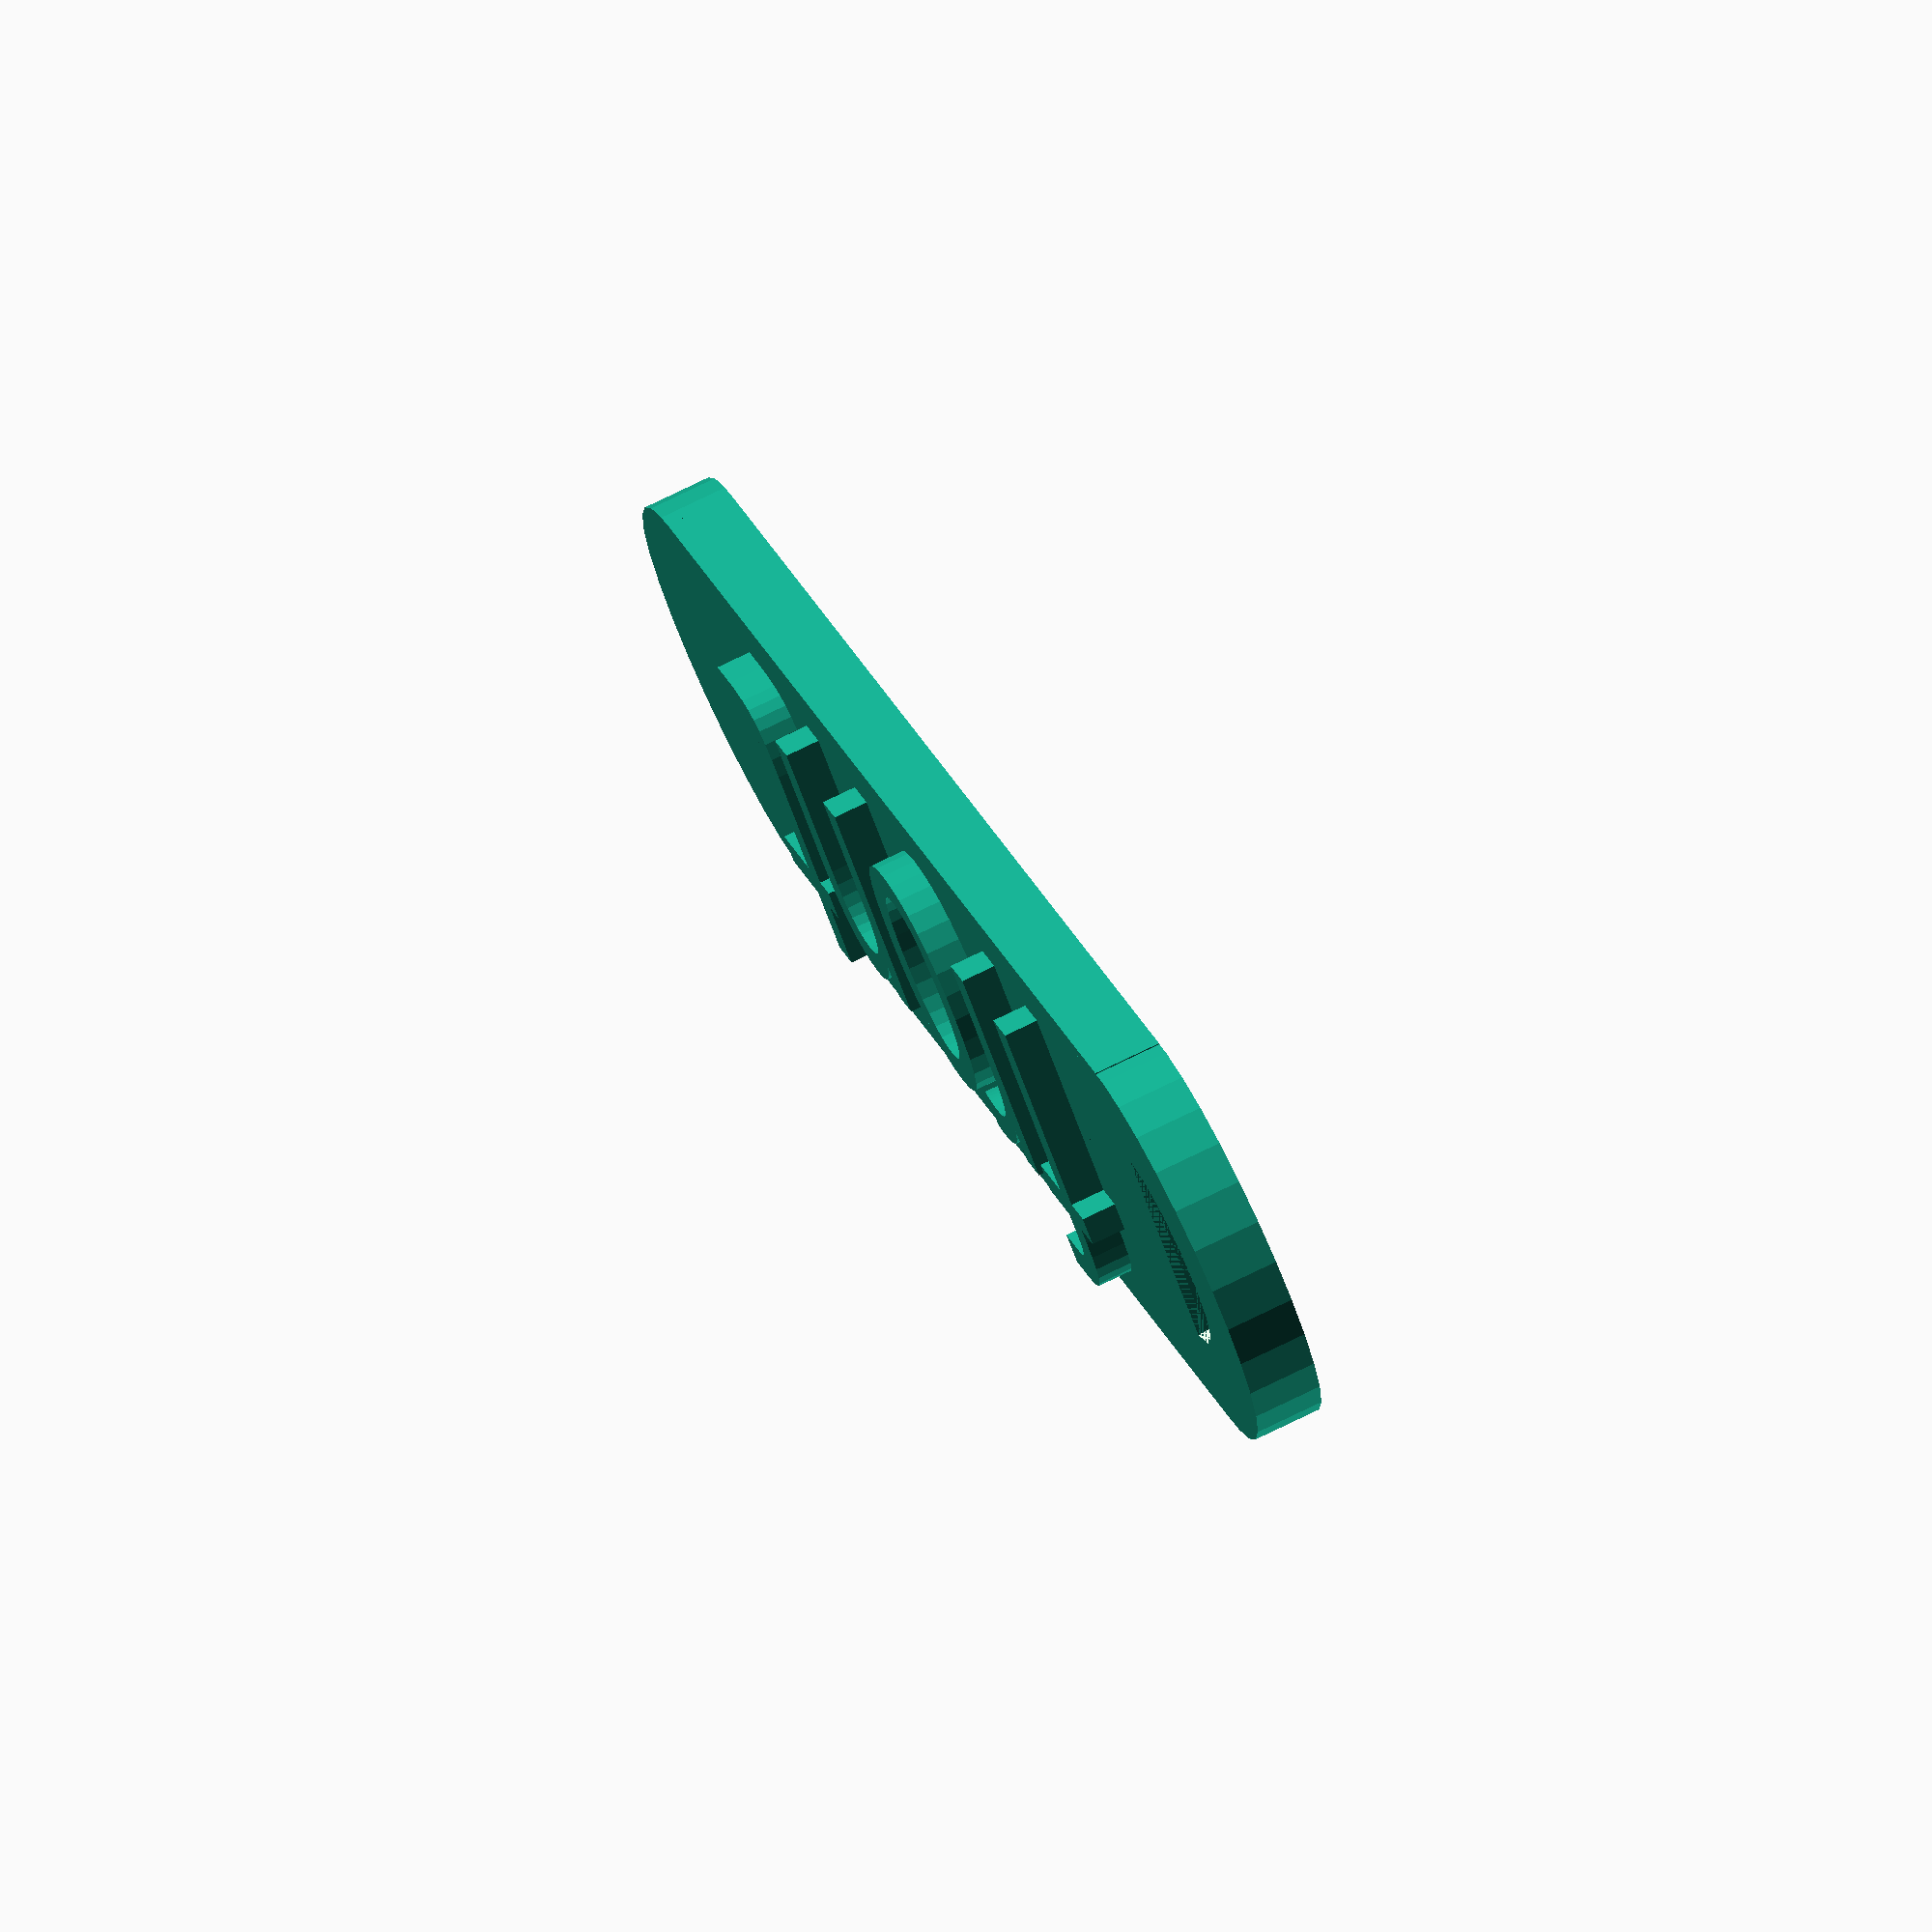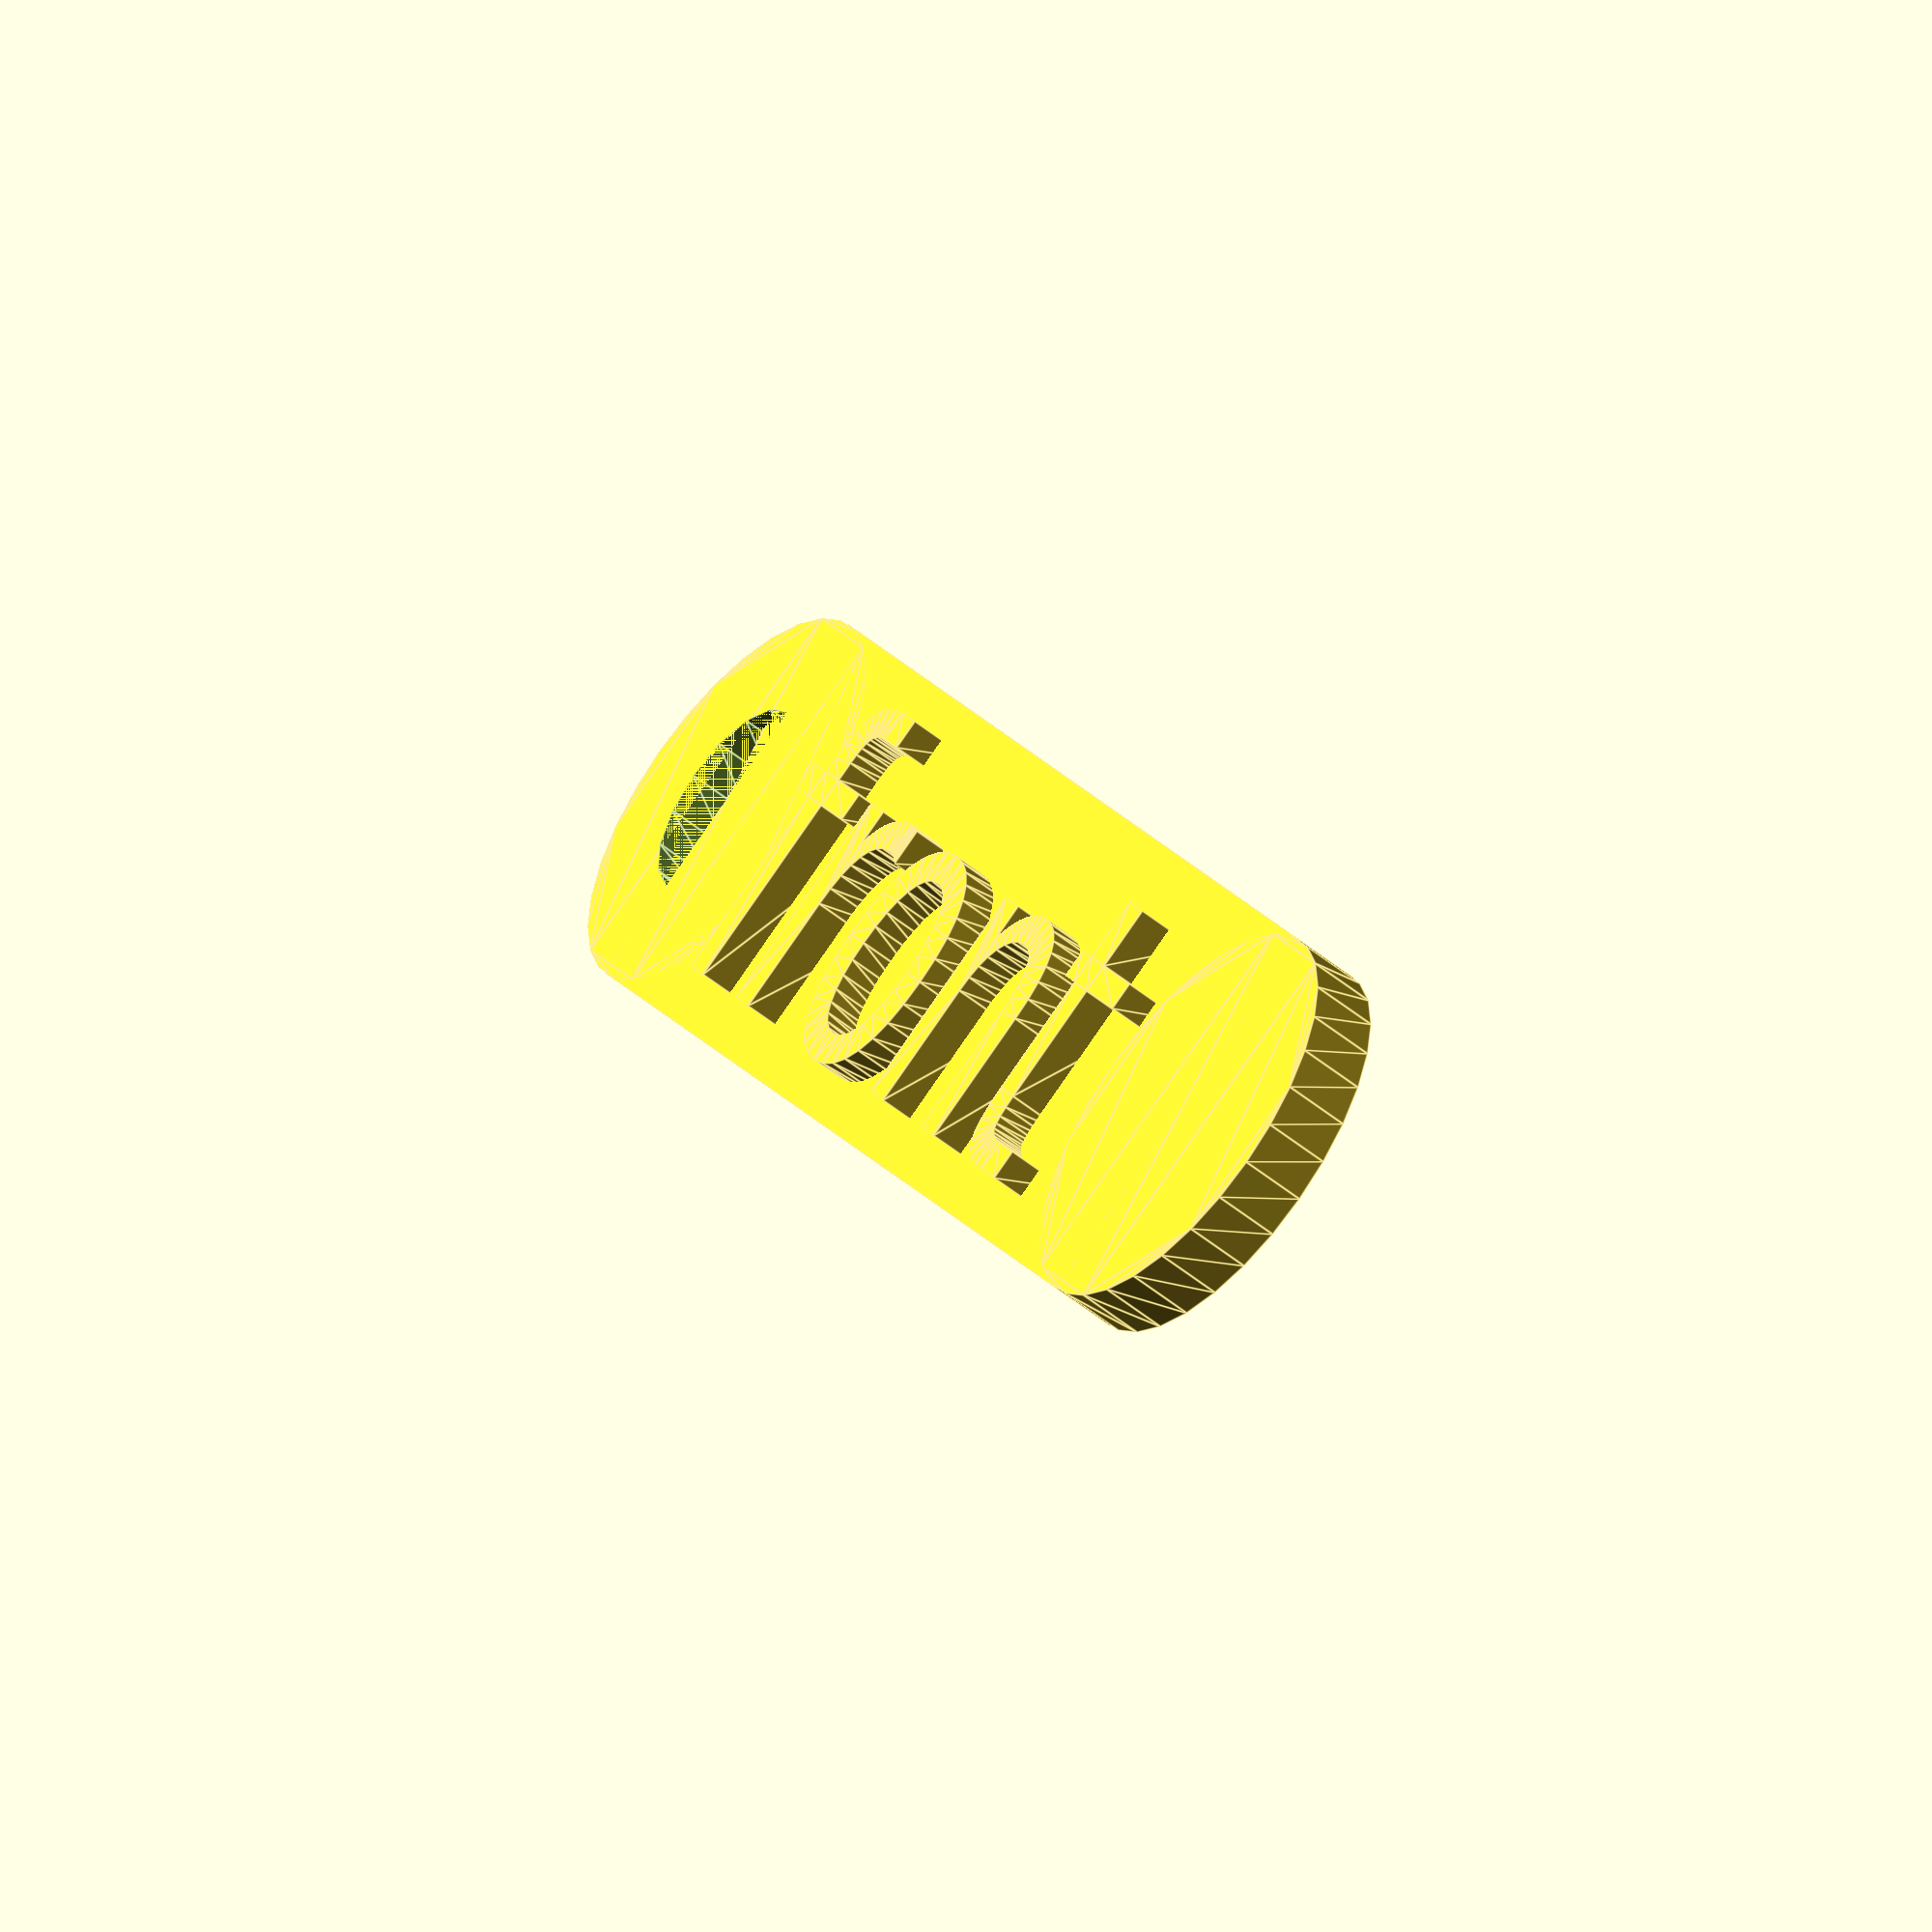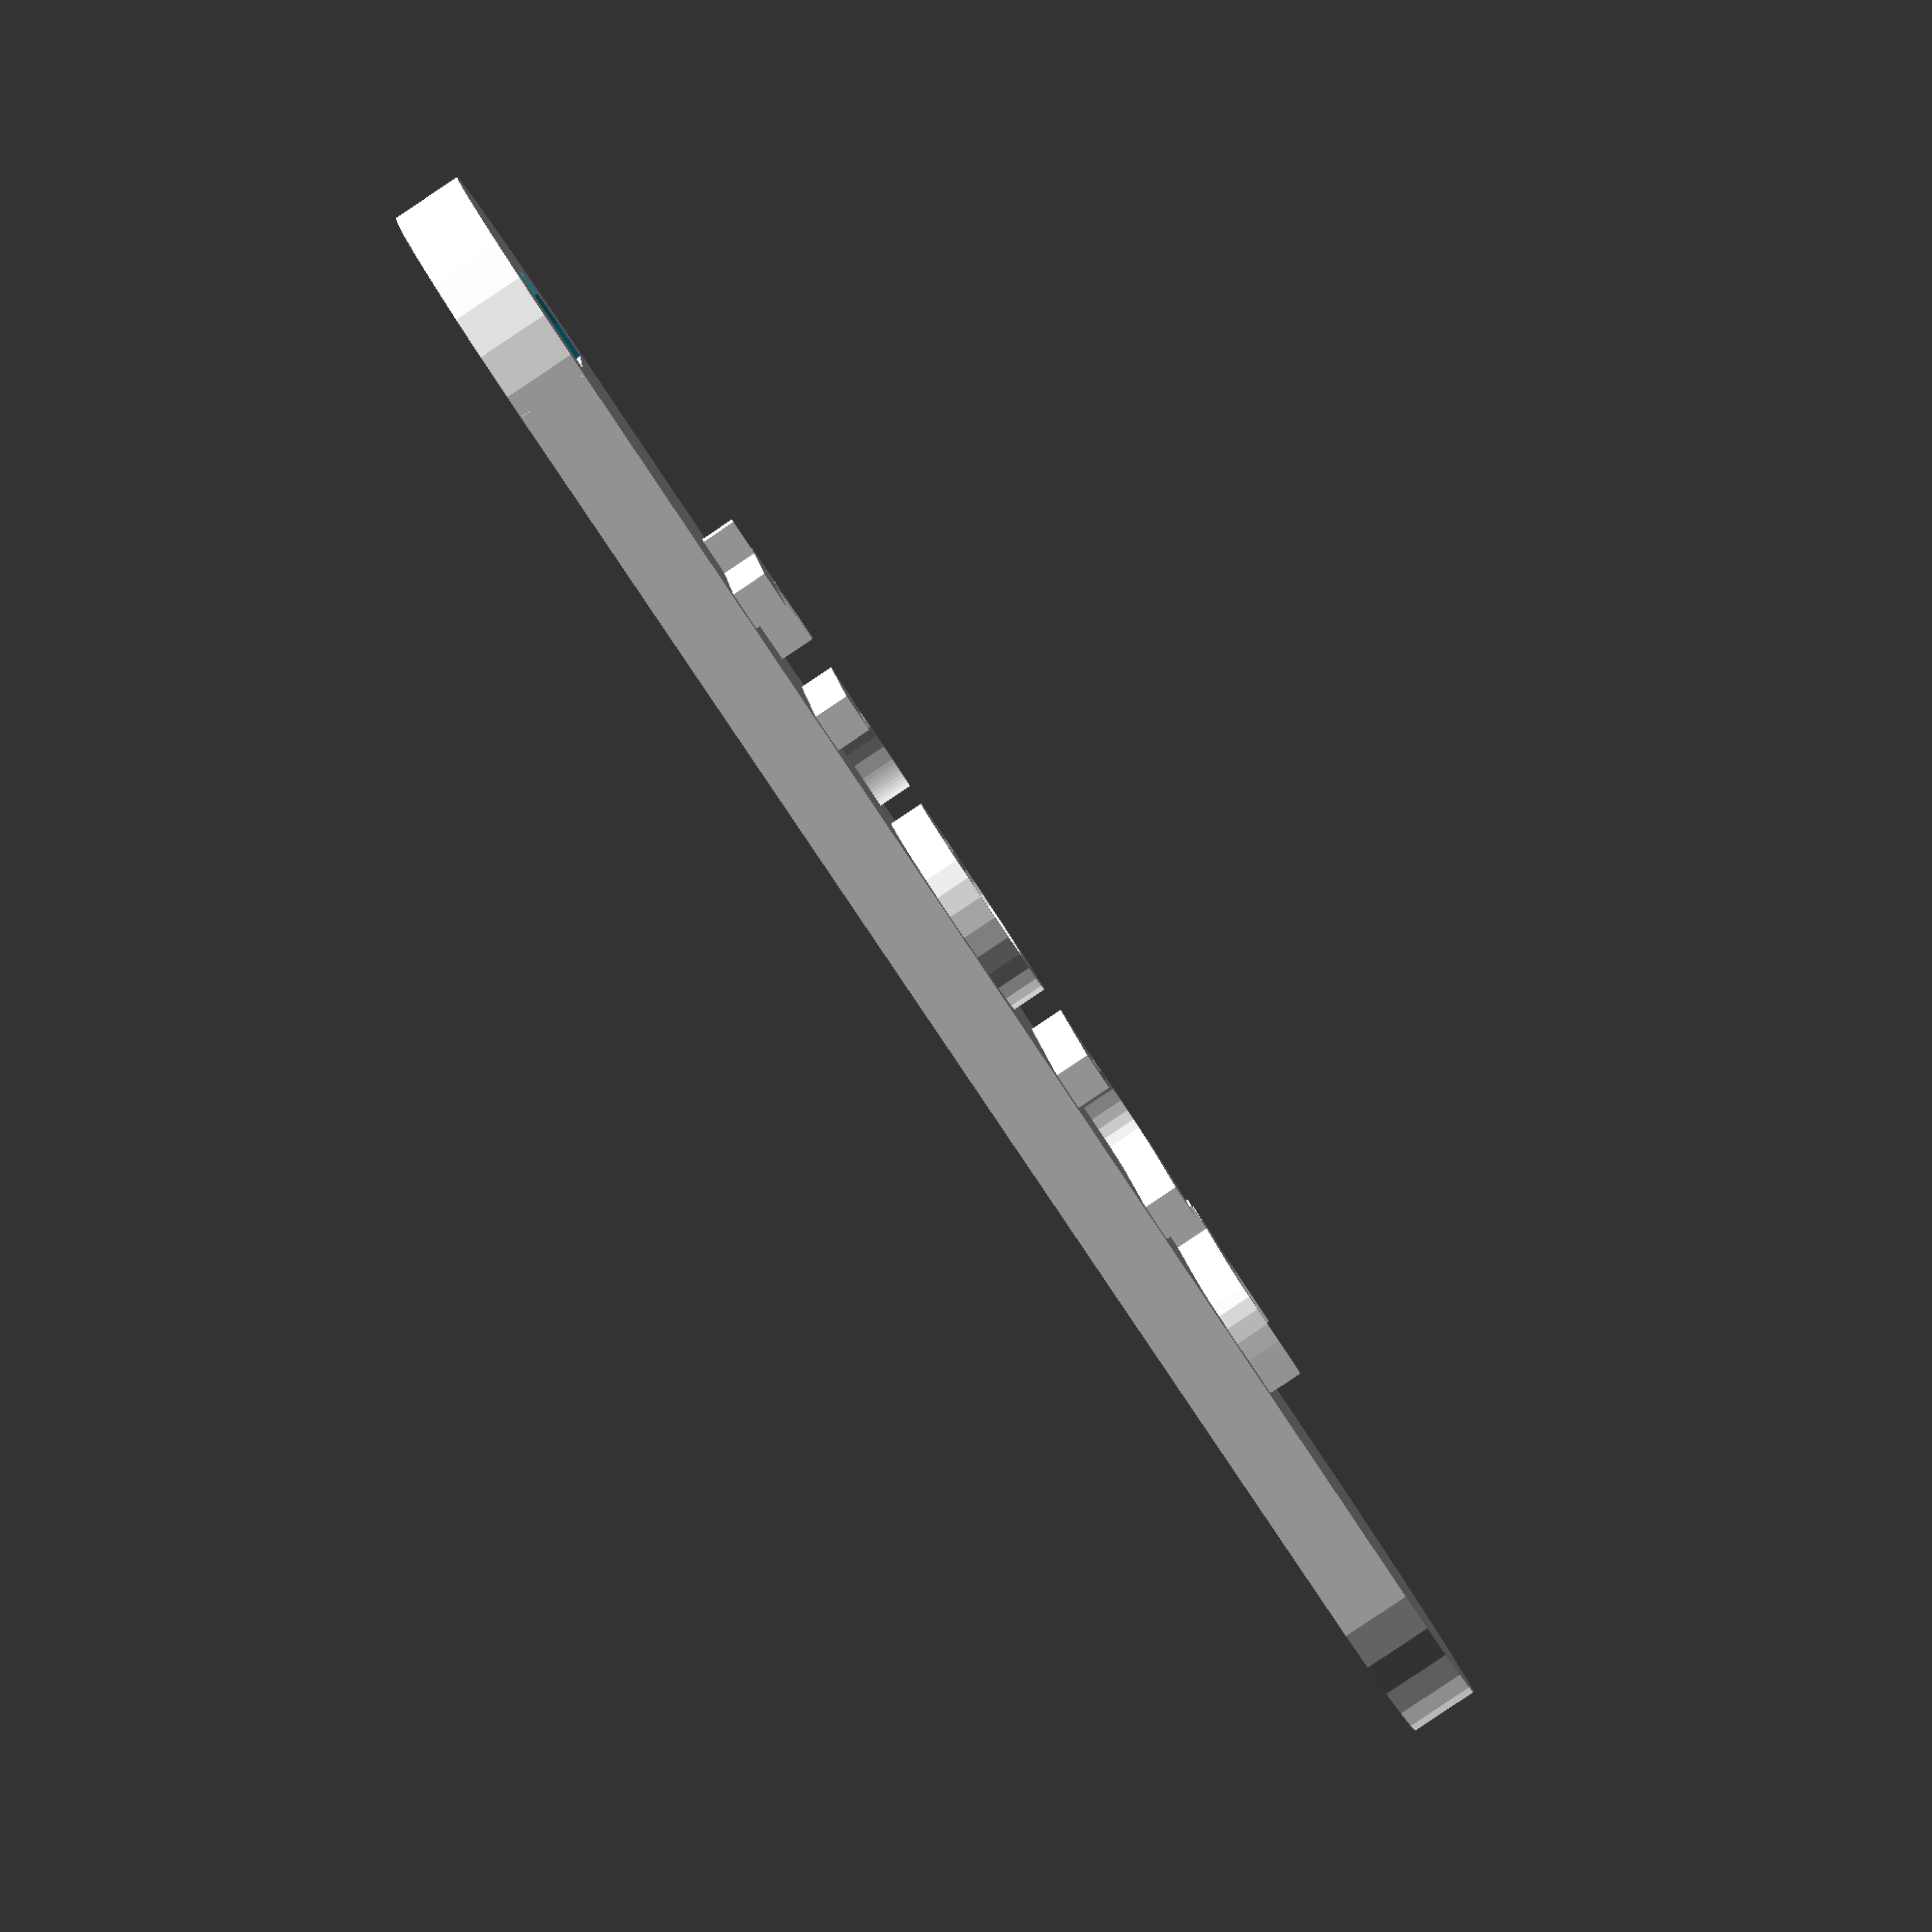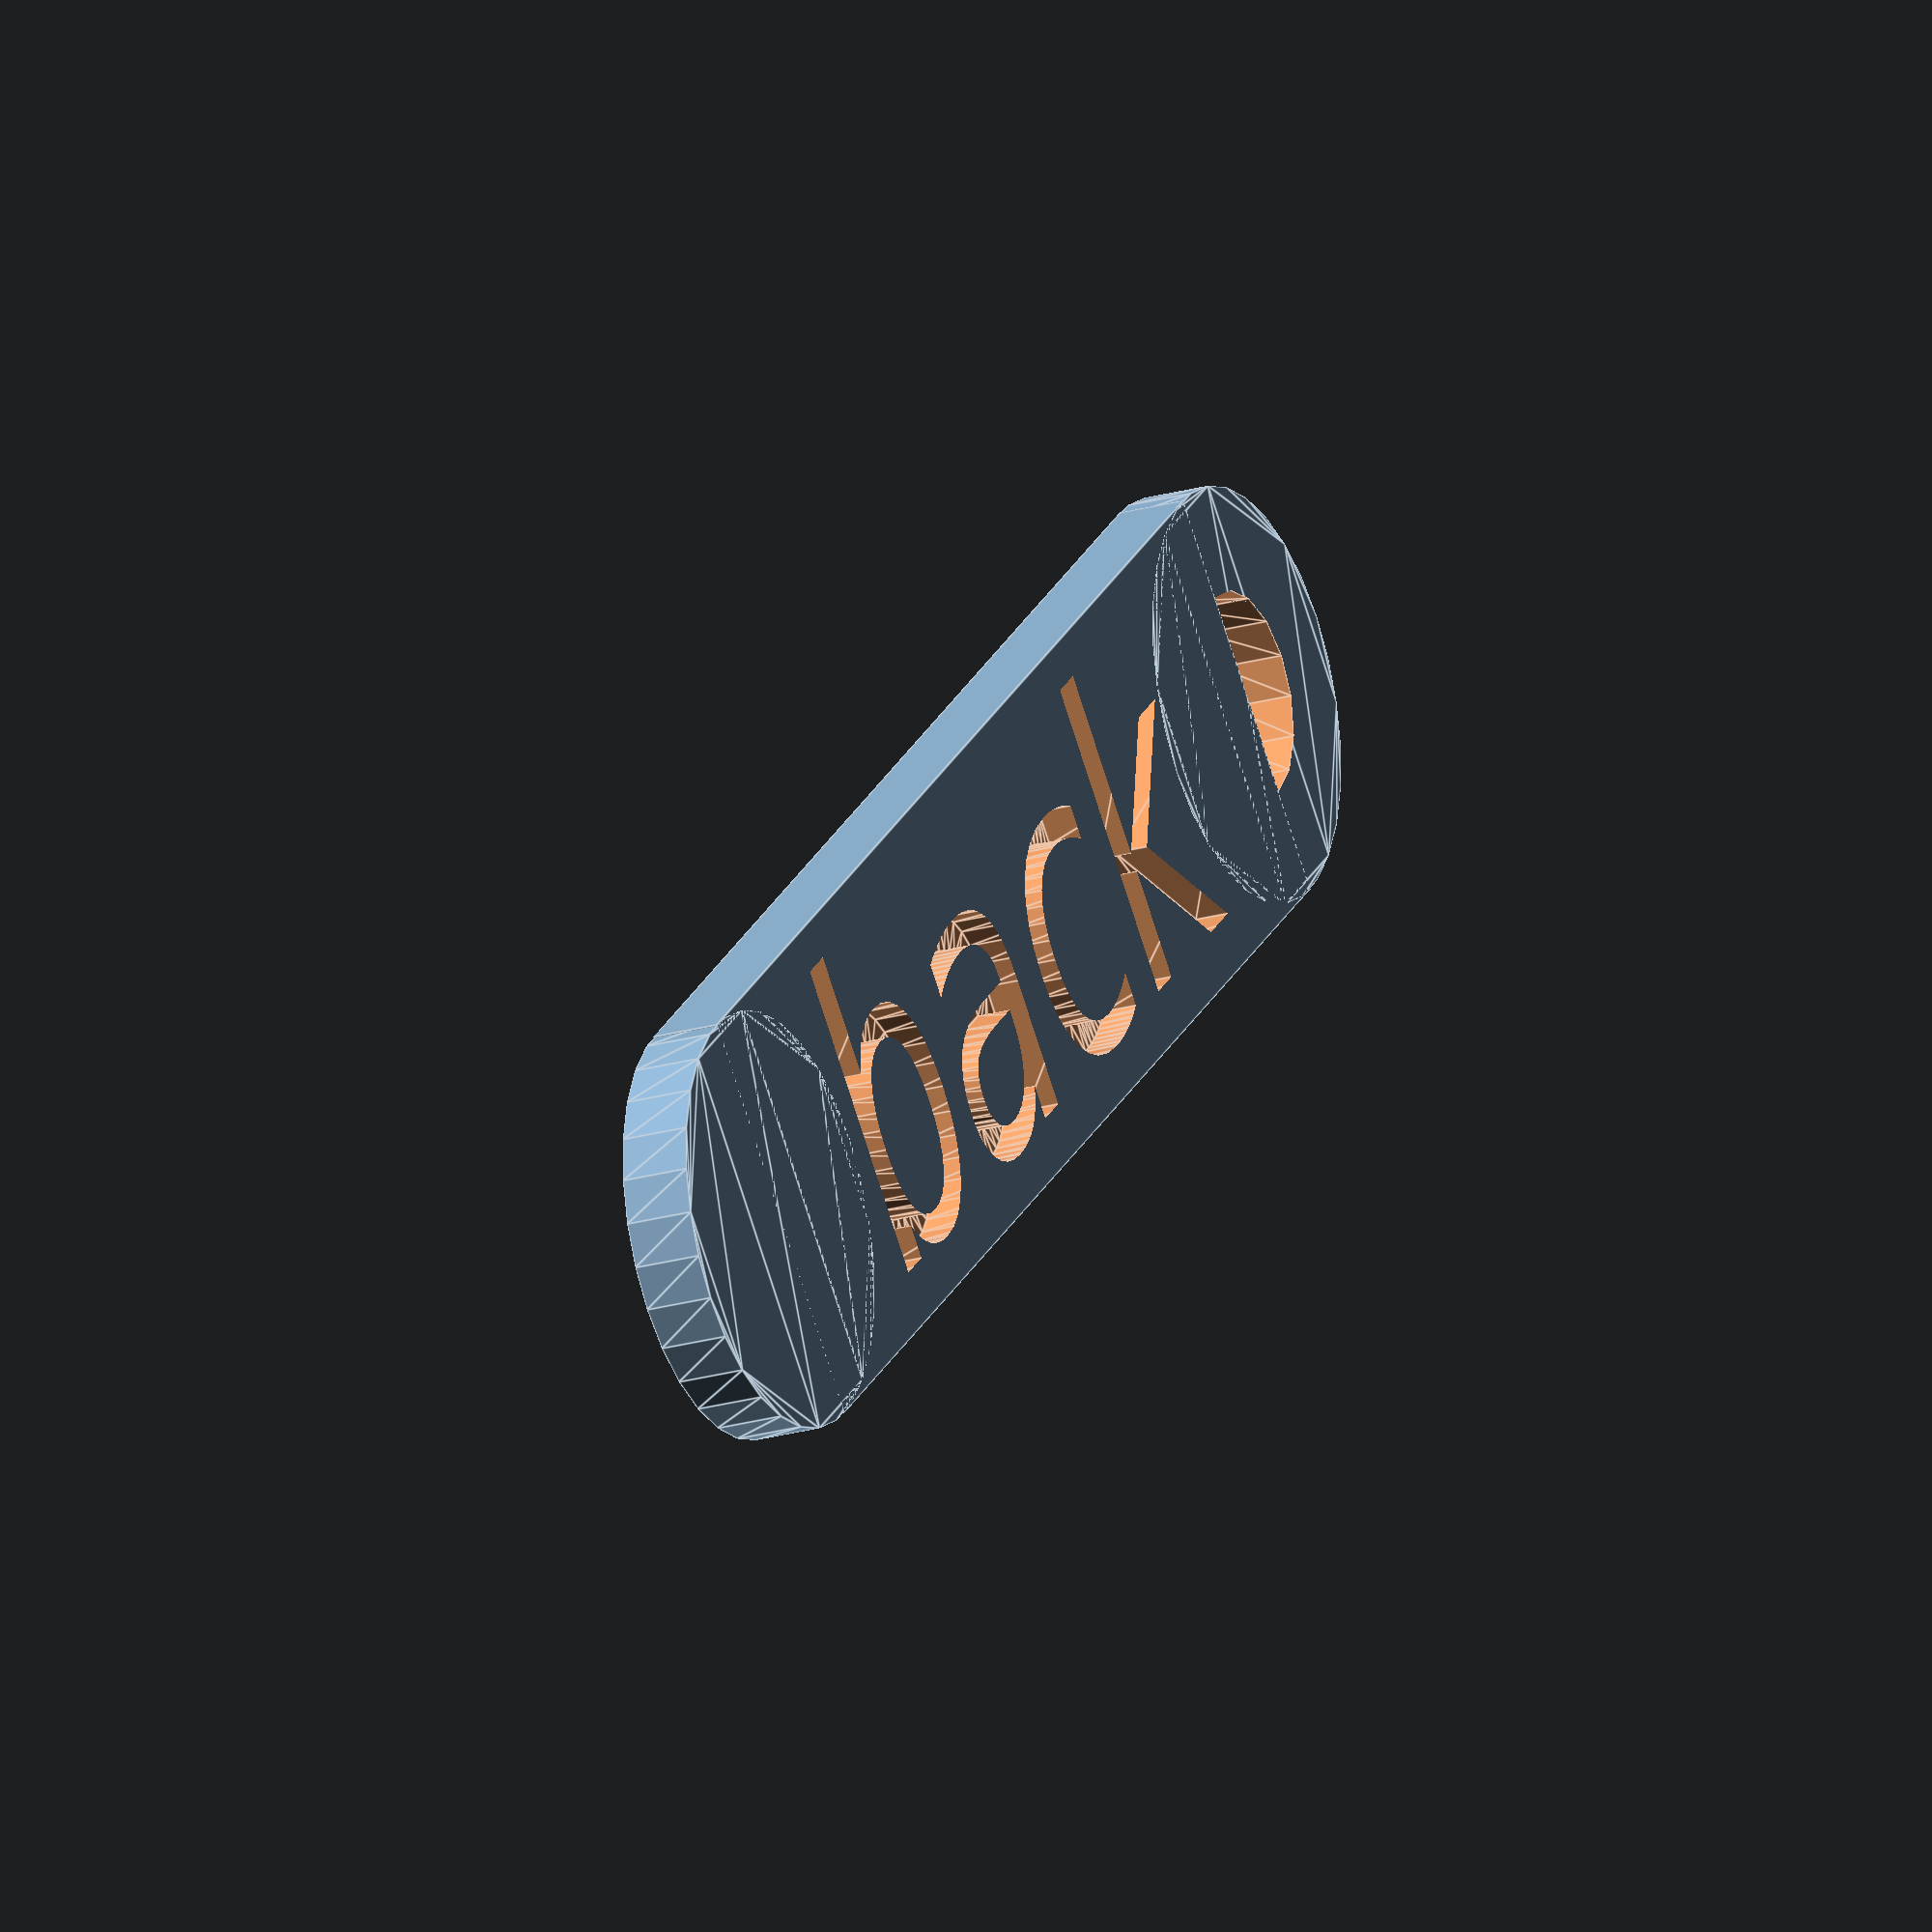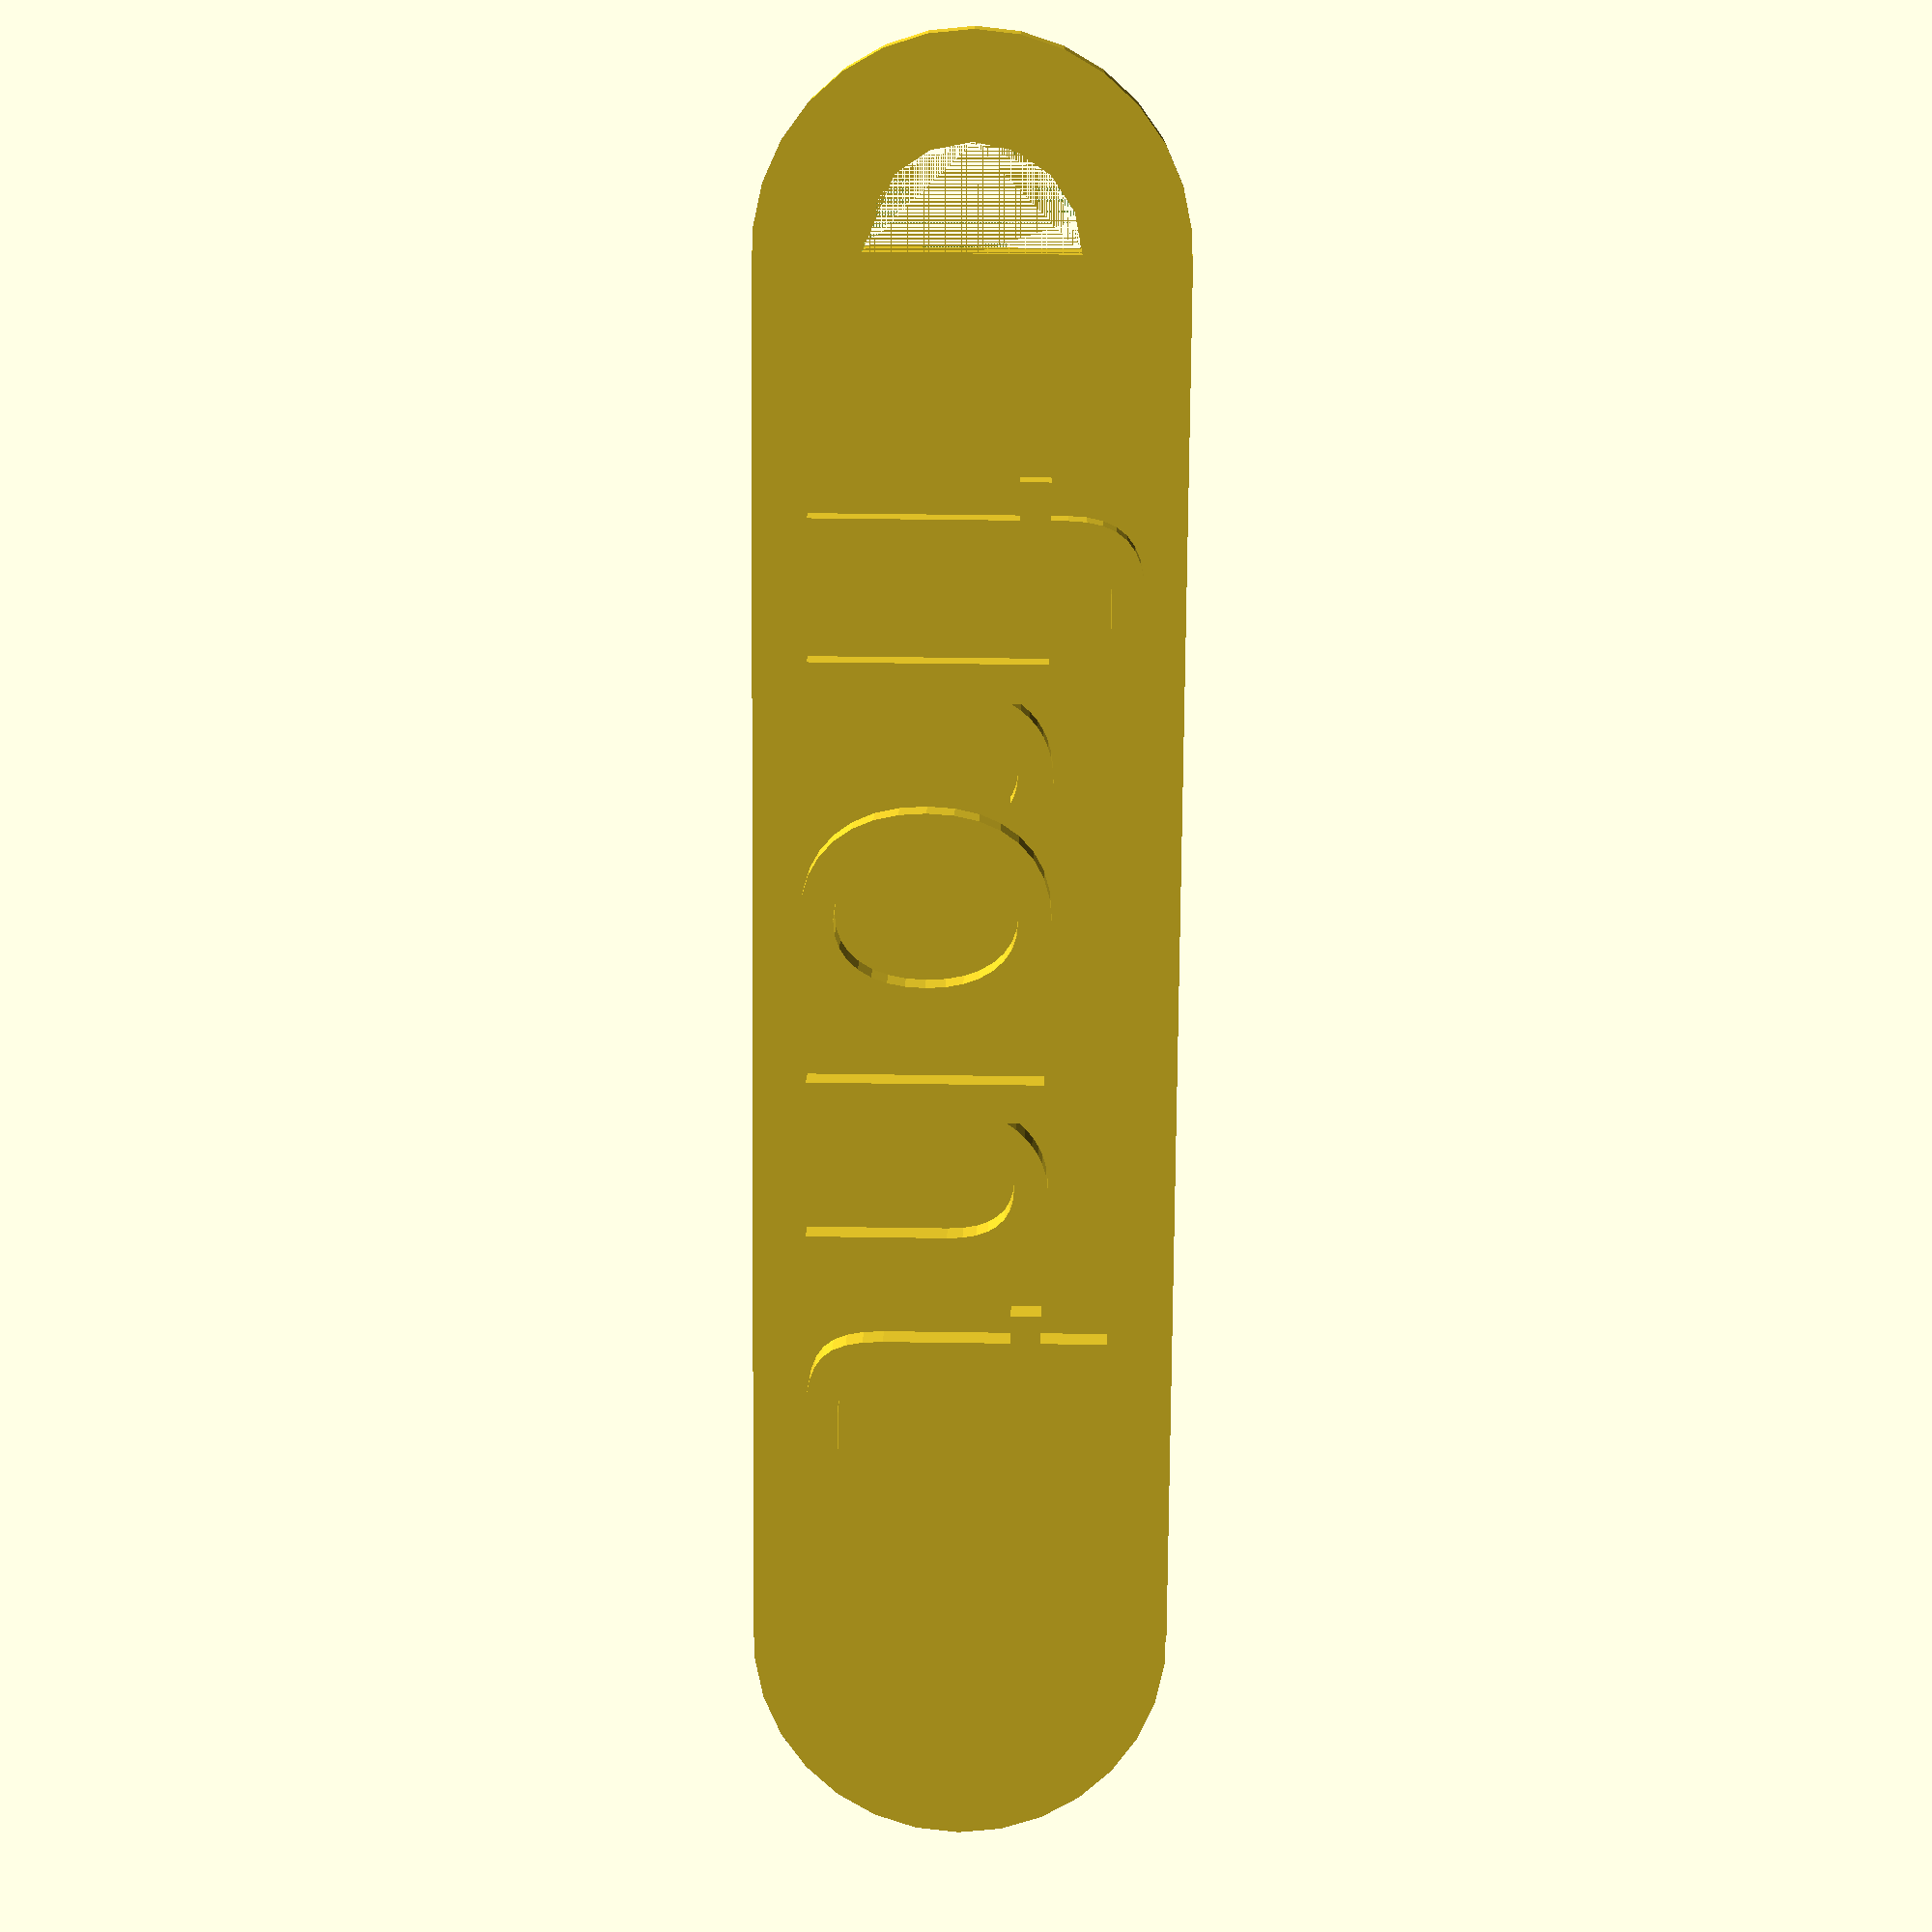
<openscad>
// Name Tag.scad - two sided name tag with hole
// name for front - embossed
nfront="front";
// name for back - recessed
nback="back";
// tag width in mm
size=20;
// unused
nlen=1;

// Module instantiation
LetterTag();

// Module definition.

module LetterTag() {

  difference(){
      
    union() {
 
    nlen = len(nfront);
         if(len(nback)>len(nfront)){nlen=len(nback);}
  
        translate([0,0,size/4]) cube([(size*0.6*nlen)+size/3,size,size/6
       ], center=true);
    {
   
        translate([0,0,size/4]) {
            // convexity is needed for correct preview
            // since characters can be highly concave
            linear_extrude(height=size/6, convexity=4)            
                text(nfront, 
                     size=size*22/30,
                     font="Bitstream Vera Sans",
                     halign="center",
                     valign="center");
        }
        }
        translate([((size*0.3*nlen)+size/6),0,size/6]){
            linear_extrude(height=size/6)
            circle(d=size);
    } // translate
    difference(){
            translate([-((size*0.3*nlen)+size/6),0,size/6]){
              linear_extrude(height=size/6)
              circle(d=size);} // end semicircle
            translate([-((size*0.3*nlen)+size/6),0,size/6]){
              linear_extrude(height=size/6)
              circle(d=size/2); 
          }// translate hole    
      } 
  
     } //union
       mirror(0,1,0) { translate([0,0,0]) {
          
            linear_extrude(height=size/4, convexity=4)            
                text(nback, 
                     size=size*22/30,
                     font="Bitstream Vera Sans",
                     halign="center",
                     valign="center");
                                          }
        }//mirror

               
} // outer difference
}  // lettertag

echo(version=version());
// Written by Marius Kintel <marius@kintel.net>
// adapted by Hamish Low May 2018 to make name tags
//
// To the extent possible under law, the author(s) have dedicated all
// copyright and related and neighboring rights to this software to the
// public domain worldwide. This software is distributed without any
// warranty.
//
// You should have received a copy of the CC0 Public Domain
// Dedication along with this software.
// If not, see <http://creativecommons.org/publicdomain/zero/1.0/>.

</openscad>
<views>
elev=286.1 azim=133.1 roll=63.8 proj=o view=wireframe
elev=53.6 azim=60.9 roll=49.1 proj=o view=edges
elev=267.5 azim=170.7 roll=236.3 proj=p view=solid
elev=202.4 azim=222.3 roll=63.6 proj=o view=edges
elev=166.7 azim=270.5 roll=179.1 proj=p view=wireframe
</views>
